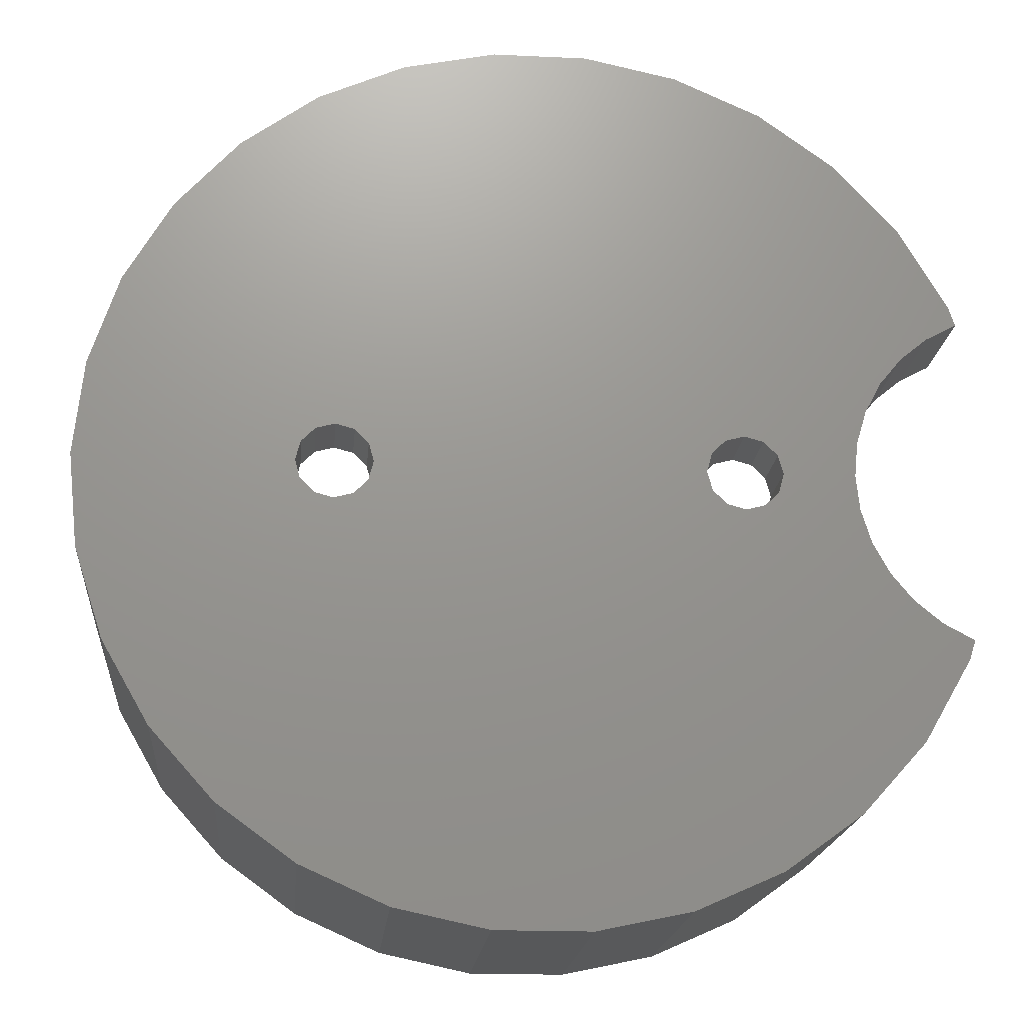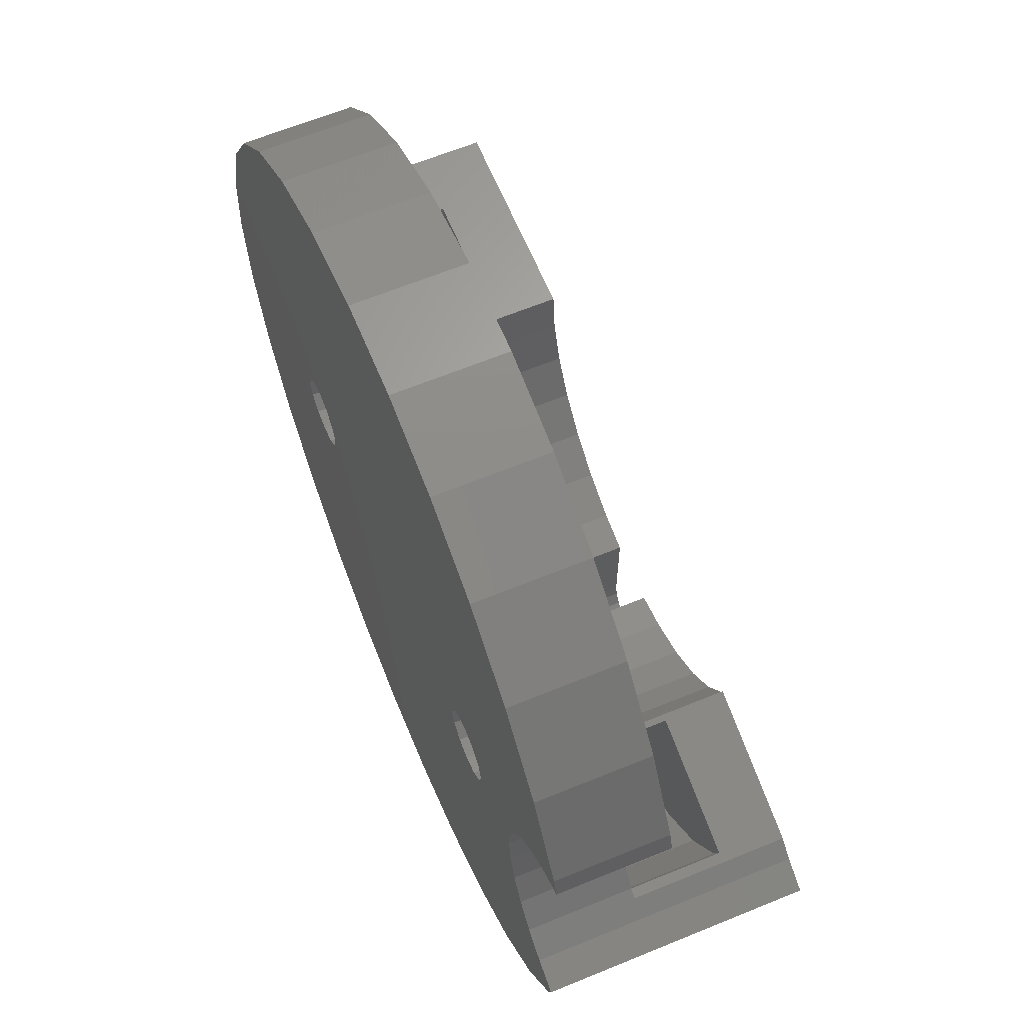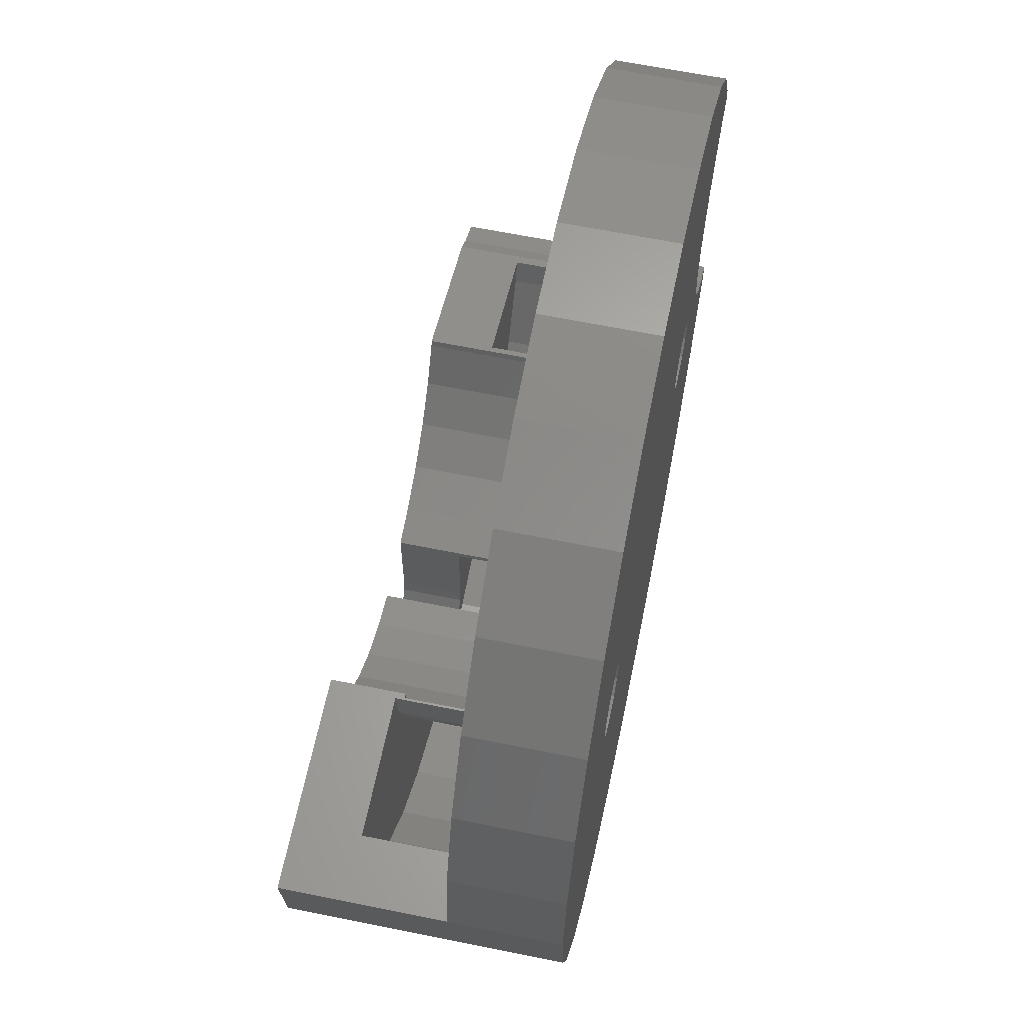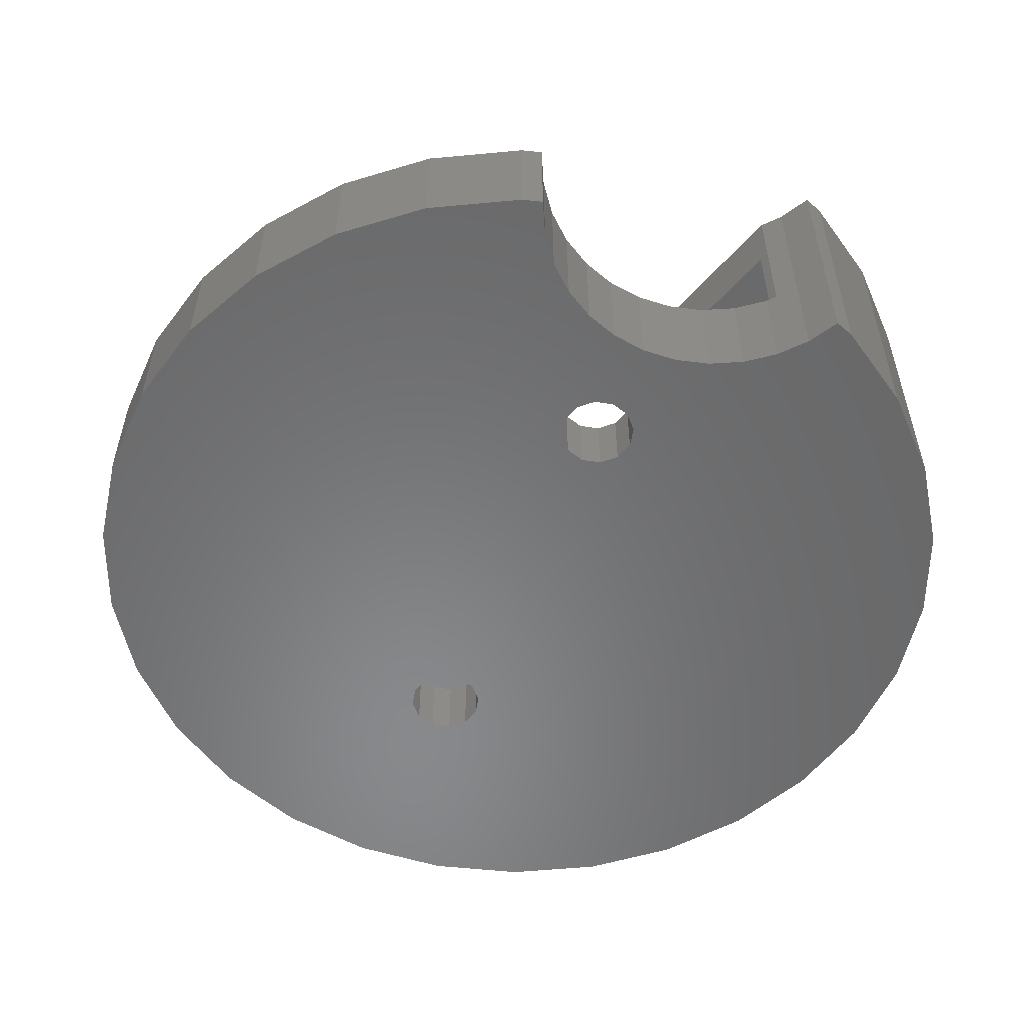
<metadata>
{"format":"stl","ext":"stl","renderer":"f3d","projection":"perspective","resolution":1024,"background":"white","views":[{"elev":-18.9,"azim":174.9,"up":"+Y"},{"elev":63.9,"azim":-112.5,"up":"+Y"},{"elev":63.5,"azim":101.6,"up":"+Y"},{"elev":-55.2,"azim":-114.4,"up":"+Z"}]}
</metadata>
<code>
# stl→obj: 297 verts, 606 faces
v 1.808 -17.21 5
v -1.808 -17.21 9.4
v 1.808 -17.21 9.4
v -1.808 -17.21 5
v -14 -10.17 9.4
v -15.8 -7.037 5
v -15.8 -7.037 9.4
v -14 -10.17 5
v 5.346 -16.45 9.4
v 1.386 -15.77 9.4
v 1.5 -15.2 9.4
v 1.061 -16.26 9.4
v 0.574 -16.59 9.4
v 0 -16.7 9.4
v -0.574 -16.59 9.4
v -1.061 -16.26 9.4
v -1.386 -15.77 9.4
v -5.346 -16.45 9.4
v -1.5 -15.2 9.4
v -3.337 -10.27 9.4
v -1.5 -10.66 9.4
v -5.4 -9.353 9.4
v -8.65 -14.98 9.4
v -7.227 -8.026 9.4
v -11.58 -12.86 9.4
v -8.737 -6.348 9.4
v -9.866 -4.393 9.4
v -16.19 -5.851 9.4
v -9.972 -4.068 9.4
v 10.56 -2.245 9.4
v 16.92 -3.597 9.4
v 15.8 -7.037 9.4
v 9.866 -4.393 9.4
v 14 -10.17 9.4
v 8.737 -6.348 9.4
v 11.58 -12.86 9.4
v 17.3 0 9.4
v 10.8 0 9.4
v 7.227 -8.026 9.4
v 8.65 -14.98 9.4
v 5.4 -9.353 9.4
v 3.337 -10.27 9.4
v 1.5 -10.66 9.4
v -12.5 0 5
v -14.05 1.561 5
v -13.9 0 5
v -10.75 3.031 5
v -14.51 3.061 5
v -15.25 4.445 5
v -9 3.5 5
v -16.24 5.657 5
v -16.42 11.93 5
v -17.46 6.652 5
v -18.55 8.257 5
v -18.83 7.385 5
v 17.3 0 5
v 12.03 1.75 5
v 12.5 0 5
v 16.42 11.93 5
v 10.75 3.031 5
v 9 3.5 5
v 13.58 15.09 5
v 10.15 17.58 5
v 7.25 3.031 5
v 6.273 19.31 5
v 2.122 20.19 5
v -7.25 3.031 5
v 5.969 -1.75 5
v 3.245 -9.986 5
v 5.25 -9.093 5
v 5.969 1.75 5
v -5.969 1.75 5
v 5.5 0 5
v -5.969 -1.75 5
v -5.5 0 5
v 1.5 -10.36 5
v -1.5 -10.36 5
v 1.5 -10.66 5
v -2.122 20.19 5
v -3.245 -9.986 5
v -6.273 19.31 5
v -10.15 17.58 5
v -13.58 15.09 5
v -12.03 1.75 5
v 19.86 4.221 5
v 18.55 8.257 5
v 20.3 0 5
v 16.92 -3.597 5
v 12.03 -1.75 5
v 15.8 -7.037 5
v 10.75 -3.031 5
v 9.866 -4.393 5
v 14 -10.17 5
v 10.27 -3.161 5
v 8.737 -6.348 5
v 11.58 -12.86 5
v 7.227 -8.026 5
v 8.65 -14.98 5
v 5.4 -9.353 5
v 5.346 -16.45 5
v 3.337 -10.27 5
v -1.5 -10.66 5
v -5.346 -16.45 5
v -3.337 -10.27 5
v -5.4 -9.353 5
v -8.65 -14.98 5
v -7.227 -8.026 5
v -11.58 -12.86 5
v -8.737 -6.348 5
v -9.866 -4.393 5
v -10.75 -3.031 5
v -9.972 -4.068 5
v -15.25 -4.445 5
v -14.51 -3.061 5
v -12.03 -1.75 5
v -14.05 -1.561 5
v -16.19 -5.851 5
v -16.24 -5.657 5
v -16.64 -5.979 5
v 9 -3.5 5
v 9.592 -4.271 5
v 9.923 -3.253 5
v 8.495 -6.172 5
v 7.25 -3.031 5
v 7.026 -7.803 5
v -5.25 -9.093 5
v -7.25 -3.031 5
v -7.026 -7.803 5
v -8.495 -6.172 5
v -9 -3.5 5
v -9.592 -4.271 5
v -9.685 -3.986 5
v 10.8 0 6
v 10.56 -2.245 6
v 10.27 -3.161 6
v -18.55 8.257 0
v -16.42 11.93 0
v -13.58 15.09 0
v -2.122 20.19 0
v -6.273 19.31 0
v 10.15 17.58 0
v 6.273 19.31 0
v 16.42 11.93 0
v 18.55 8.257 0
v 13.58 15.09 0
v -18.83 7.385 0
v -10.15 17.58 0
v 2.122 20.19 0
v 19.86 4.221 0
v 20.3 0 0
v -13.58 -15.09 0
v -10.15 -17.58 12.4
v -13.58 -15.09 12.4
v -10.15 -17.58 0
v -18.55 -8.257 0
v -18.83 -7.385 12.4
v -18.83 -7.385 0
v -18.55 -8.257 12.4
v 2.122 -20.19 0
v 6.273 -19.31 12.4
v 2.122 -20.19 12.4
v 6.273 -19.31 0
v -3.245 -9.986 12.4
v -1.5 -15.2 12.4
v -1.5 -10.36 12.4
v -5.25 -9.093 12.4
v -6.273 -19.31 12.4
v -2.122 -20.19 12.4
v -7.026 -7.803 12.4
v -8.495 -6.172 12.4
v -16.64 -5.979 12.4
v -9.592 -4.271 12.4
v -9.685 -3.986 12.4
v -16.42 -11.93 12.4
v -17.46 -6.652 12.4
v 10.27 -2.183 12.4
v 19.86 -4.221 12.4
v 20.3 0 12.4
v 18.55 -8.257 12.4
v 9.592 -4.271 12.4
v 16.42 -11.93 12.4
v 10.5 0 12.4
v 8.495 -6.172 12.4
v 13.58 -15.09 12.4
v 7.026 -7.803 12.4
v 10.15 -17.58 12.4
v 5.25 -9.093 12.4
v 1.5 -15.2 12.4
v 3.245 -9.986 12.4
v 1.5 -10.36 12.4
v 1.386 -15.77 12.4
v 1.061 -16.26 12.4
v 0.574 -16.59 12.4
v 0 -16.7 12.4
v -0.574 -16.59 12.4
v -1.061 -16.26 12.4
v -1.386 -15.77 12.4
v 19.86 -4.221 0
v 18.55 -8.257 0
v 16.42 -11.93 0
v -6.273 -19.31 0
v -2.122 -20.19 0
v -16.42 -11.93 0
v 10.15 -17.58 0
v 13.58 -15.09 0
v -14.51 3.061 0
v -9.85 1.472 0
v -14.05 1.561 0
v -15.25 4.445 0
v -16.24 5.657 0
v -17.46 6.652 0
v 10.7 0 0
v 10.47 -0.85 0
v 9.85 -1.472 0
v 10.47 0.85 0
v 9 -1.7 0
v 9.85 1.472 0
v 8.15 -1.472 0
v -8.15 -1.472 0
v 9 1.7 0
v 8.15 1.472 0
v -8.15 1.472 0
v 7.528 0.85 0
v -7.528 0.85 0
v 7.3 0 0
v 7.528 -0.85 0
v -7.528 -0.85 0
v -7.3 0 0
v -9 -1.7 0
v -15.25 -4.445 0
v -9.85 -1.472 0
v -14.51 -3.061 0
v -9 1.7 0
v -10.47 0.85 0
v -13.9 0 0
v -10.7 0 0
v -14.05 -1.561 0
v -10.47 -0.85 0
v -16.24 -5.657 0
v -17.46 -6.652 0
v 9.923 -3.253 6
v 10.27 -2.183 6
v 10.4 -0.9188 6
v 10.4 -0.9188 9
v 10.5 0 9
v 10.7 0 9
v 10.7 0 6
v -10.7 0 3
v -10.47 0.85 3
v -7.528 0.85 3
v -7.3 0 3
v -9 1.7 3
v -9.85 1.472 3
v -8.15 1.472 3
v -9.85 -1.472 3
v -9 -1.7 3
v -8.15 -1.472 3
v -7.528 -0.85 3
v -10.47 -0.85 3
v -12.03 1.75 3
v -12.5 0 3
v -9 3.5 3
v -7.25 3.031 3
v -5.969 -1.75 3
v -5.5 0 3
v -5.969 1.75 3
v -12.03 -1.75 3
v -10.75 3.031 3
v -7.25 -3.031 3
v -9 -3.5 3
v -10.75 -3.031 3
v 7.3 0 3
v 7.528 0.85 3
v 10.47 0.85 3
v 10.7 0 3
v 9 1.7 3
v 8.15 1.472 3
v 9.85 1.472 3
v 8.15 -1.472 3
v 9 -1.7 3
v 10.47 -0.85 6
v 10.47 -0.85 9
v 10.47 -0.85 3
v 7.528 -0.85 3
v 9.85 -1.472 3
v 5.969 1.75 3
v 5.5 0 3
v 12.5 0 3
v 12.03 1.75 3
v 10.75 3.031 3
v 12.03 -1.75 3
v 9 3.5 3
v 7.25 3.031 3
v 10.75 -3.031 3
v 9 -3.5 3
v 7.25 -3.031 3
v 5.969 -1.75 3
f 1 2 3
f 2 1 4
f 5 6 7
f 6 5 8
f 9 10 11
f 3 12 10
f 3 13 12
f 3 14 13
f 2 14 3
f 14 2 15
f 2 16 15
f 2 17 16
f 18 17 2
f 17 18 19
f 20 19 18
f 19 20 21
f 18 22 20
f 23 22 18
f 22 23 24
f 25 24 23
f 24 25 26
f 5 26 25
f 26 5 27
f 7 27 5
f 28 27 7
f 27 28 29
f 30 31 32
f 33 32 34
f 35 34 36
f 30 32 33
f 37 30 38
f 31 30 37
f 34 35 33
f 39 36 40
f 36 39 35
f 40 41 39
f 9 41 40
f 9 42 41
f 10 9 3
f 9 11 42
f 42 11 43
f 44 45 46
f 47 48 45
f 47 49 48
f 50 51 47
f 47 51 49
f 52 53 51
f 54 53 52
f 53 54 55
f 56 57 58
f 59 60 57
f 61 62 63
f 59 61 60
f 63 64 61
f 65 64 63
f 66 64 65
f 67 64 66
f 68 69 70
f 64 67 71
f 71 72 73
f 74 73 75
f 76 77 78
f 68 74 76
f 67 66 79
f 68 76 69
f 76 74 77
f 77 74 80
f 73 72 75
f 67 79 81
f 71 67 72
f 82 67 81
f 67 82 50
f 83 50 82
f 52 50 83
f 51 50 52
f 47 45 84
f 57 85 86
f 85 56 87
f 57 86 59
f 57 56 85
f 56 58 88
f 89 88 58
f 61 59 62
f 88 89 90
f 91 90 89
f 92 90 91
f 90 92 93
f 92 91 94
f 95 93 92
f 93 95 96
f 97 96 95
f 96 97 98
f 99 98 97
f 99 100 98
f 101 100 99
f 78 100 101
f 100 78 1
f 102 78 77
f 78 102 1
f 102 4 1
f 103 102 104
f 102 103 4
f 105 103 104
f 106 105 107
f 105 106 103
f 108 107 109
f 8 109 110
f 111 110 112
f 110 111 113
f 107 108 106
f 114 111 115
f 116 115 44
f 45 44 84
f 116 44 46
f 115 116 114
f 111 114 113
f 109 8 108
f 110 113 6
f 110 6 8
f 113 117 6
f 118 117 113
f 117 118 119
f 120 121 122
f 120 123 121
f 124 123 120
f 124 125 123
f 70 124 68
f 74 68 73
f 124 70 125
f 80 74 126
f 127 126 74
f 126 127 128
f 127 129 128
f 130 129 127
f 130 131 129
f 130 132 131
f 111 132 130
f 132 111 112
f 4 18 2
f 18 4 103
f 106 25 23
f 25 106 108
f 25 8 5
f 8 25 108
f 7 117 28
f 117 7 6
f 96 40 36
f 40 96 98
f 93 32 90
f 32 93 34
f 96 34 93
f 34 96 36
f 103 23 18
f 23 103 106
f 100 3 9
f 3 100 1
f 90 31 88
f 31 90 32
f 88 37 56
f 37 88 31
f 98 9 40
f 9 98 100
f 78 42 43
f 42 78 101
f 107 26 109
f 26 107 24
f 110 29 112
f 29 110 27
f 109 27 110
f 27 109 26
f 35 92 33
f 92 35 95
f 30 133 38
f 133 30 134
f 30 135 134
f 33 135 30
f 92 135 33
f 135 92 94
f 104 21 20
f 21 104 102
f 107 22 24
f 22 107 105
f 99 39 41
f 39 99 97
f 101 41 42
f 41 101 99
f 39 95 35
f 95 39 97
f 105 20 22
f 20 105 104
f 136 52 137
f 52 136 54
f 137 83 138
f 83 137 52
f 139 81 79
f 81 139 140
f 141 65 63
f 65 141 142
f 86 143 59
f 143 86 144
f 145 63 62
f 63 145 141
f 146 54 136
f 54 146 55
f 147 83 82
f 83 147 138
f 148 79 66
f 79 148 139
f 140 82 81
f 82 140 147
f 87 149 85
f 149 87 150
f 59 145 62
f 145 59 143
f 142 66 65
f 66 142 148
f 151 152 153
f 152 151 154
f 155 156 157
f 156 155 158
f 159 160 161
f 160 159 162
f 163 164 165
f 166 164 163
f 152 164 166
f 164 167 168
f 152 166 169
f 153 169 170
f 171 170 172
f 171 172 173
f 164 152 167
f 169 153 152
f 170 174 153
f 170 171 174
f 175 174 171
f 175 158 174
f 158 175 156
f 176 177 178
f 177 176 179
f 179 180 181
f 176 178 182
f 179 176 180
f 183 181 180
f 181 183 184
f 185 184 183
f 184 185 186
f 187 186 185
f 188 186 187
f 188 187 189
f 186 188 160
f 188 189 190
f 191 160 188
f 160 191 161
f 192 161 191
f 193 161 192
f 194 161 193
f 168 194 195
f 168 195 196
f 194 168 161
f 197 168 196
f 168 197 164
f 85 144 86
f 144 85 149
f 177 87 178
f 198 87 177
f 87 198 150
f 181 199 179
f 199 181 200
f 201 168 167
f 168 201 202
f 154 167 152
f 167 154 201
f 151 174 203
f 174 151 153
f 203 158 155
f 158 203 174
f 204 184 186
f 184 204 205
f 202 161 168
f 161 202 159
f 206 207 208
f 209 207 206
f 207 209 138
f 137 209 210
f 209 137 138
f 211 137 210
f 211 136 137
f 136 211 146
f 212 150 198
f 213 198 199
f 150 212 149
f 214 199 200
f 215 149 212
f 216 200 205
f 149 215 144
f 217 144 215
f 198 213 212
f 216 205 204
f 199 214 213
f 200 216 214
f 204 218 216
f 162 218 204
f 159 218 162
f 219 218 159
f 144 217 143
f 220 143 217
f 143 220 145
f 145 220 141
f 221 141 220
f 222 221 223
f 224 223 225
f 221 142 141
f 218 219 226
f 226 227 225
f 224 225 228
f 219 159 202
f 222 223 224
f 219 202 201
f 221 148 142
f 221 222 148
f 225 227 228
f 226 219 227
f 154 219 201
f 219 154 229
f 151 229 154
f 230 229 151
f 229 230 231
f 232 231 230
f 148 222 139
f 139 222 140
f 147 222 233
f 138 233 207
f 222 147 140
f 208 234 235
f 235 234 236
f 237 231 232
f 234 208 207
f 233 138 147
f 238 235 236
f 235 238 237
f 231 237 238
f 203 230 151
f 230 203 239
f 203 240 239
f 155 240 203
f 240 155 157
f 179 198 177
f 198 179 199
f 184 200 181
f 200 184 205
f 162 186 160
f 186 162 204
f 77 163 165
f 163 77 80
f 126 169 166
f 169 126 128
f 172 132 173
f 132 172 131
f 125 187 185
f 187 125 70
f 123 180 121
f 180 123 183
f 170 131 172
f 131 170 129
f 125 183 123
f 183 125 185
f 80 166 163
f 166 80 126
f 169 129 170
f 129 169 128
f 70 189 187
f 189 70 69
f 122 121 241
f 241 176 242
f 180 241 121
f 241 180 176
f 243 242 244
f 244 182 245
f 176 244 242
f 244 176 182
f 69 190 189
f 190 69 76
f 133 246 38
f 246 133 247
f 178 37 182
f 87 37 178
f 37 87 56
f 38 182 37
f 245 38 246
f 38 245 182
f 28 173 29
f 132 29 173
f 29 132 112
f 173 28 171
f 119 28 117
f 28 119 171
f 43 76 78
f 76 43 190
f 188 43 11
f 43 188 190
f 165 21 77
f 164 21 165
f 21 164 19
f 77 21 102
f 196 17 197
f 17 196 16
f 10 188 11
f 188 10 191
f 12 191 10
f 191 12 192
f 197 19 164
f 19 197 17
f 14 195 194
f 195 14 15
f 12 193 192
f 193 12 13
f 15 196 195
f 196 15 16
f 13 194 193
f 194 13 14
f 248 234 249
f 234 248 236
f 228 250 224
f 250 228 251
f 207 252 253
f 252 207 233
f 249 207 253
f 207 249 234
f 233 254 252
f 254 233 222
f 229 255 256
f 255 229 231
f 224 254 222
f 254 224 250
f 219 256 257
f 256 219 229
f 227 251 228
f 251 227 258
f 255 238 259
f 238 255 231
f 259 236 248
f 236 259 238
f 219 258 227
f 258 219 257
f 44 260 84
f 260 44 261
f 262 67 50
f 67 262 263
f 264 75 265
f 75 264 74
f 263 72 67
f 72 263 266
f 115 261 44
f 261 115 267
f 268 50 47
f 50 268 262
f 84 268 47
f 268 84 260
f 251 265 266
f 250 266 263
f 265 251 264
f 258 264 251
f 266 250 251
f 263 254 250
f 262 254 263
f 262 252 254
f 262 253 252
f 268 253 262
f 260 249 268
f 253 268 249
f 264 258 269
f 257 269 258
f 256 269 257
f 256 270 269
f 255 270 256
f 271 255 259
f 255 271 270
f 267 259 248
f 249 260 248
f 261 248 260
f 259 267 271
f 248 261 267
f 265 72 266
f 72 265 75
f 264 127 74
f 127 264 269
f 270 111 130
f 111 270 271
f 111 267 115
f 267 111 271
f 269 130 127
f 130 269 270
f 272 223 273
f 223 272 225
f 212 274 215
f 274 212 275
f 221 276 277
f 276 221 220
f 273 221 277
f 221 273 223
f 220 278 276
f 278 220 217
f 216 279 280
f 279 216 218
f 281 246 247
f 246 281 282
f 213 275 212
f 275 213 283
f 215 278 217
f 278 215 274
f 282 245 246
f 245 282 244
f 284 225 272
f 225 284 226
f 243 282 281
f 282 243 244
f 214 283 213
f 283 214 285
f 279 226 284
f 226 279 218
f 214 280 285
f 280 214 216
f 73 286 71
f 286 73 287
f 288 57 289
f 57 288 58
f 275 288 289
f 274 289 290
f 288 275 291
f 283 291 275
f 289 274 275
f 290 278 274
f 292 278 290
f 292 276 278
f 292 277 276
f 293 277 292
f 286 273 293
f 277 293 273
f 291 283 294
f 285 294 283
f 280 294 285
f 280 295 294
f 279 295 280
f 296 279 284
f 279 296 295
f 297 284 272
f 273 286 272
f 287 272 286
f 284 297 296
f 272 287 297
f 293 61 64
f 61 293 292
f 286 64 71
f 64 286 293
f 292 60 61
f 60 292 290
f 294 94 91
f 94 294 122
f 295 122 294
f 122 295 120
f 94 241 135
f 241 94 122
f 291 58 288
f 58 291 89
f 289 60 290
f 60 289 57
f 68 287 73
f 287 68 297
f 295 124 120
f 124 295 296
f 296 68 124
f 68 296 297
f 294 89 291
f 89 294 91
f 281 133 134
f 133 281 247
f 134 243 281
f 134 242 243
f 135 242 134
f 242 135 241
f 235 45 208
f 45 235 46
f 211 51 53
f 51 211 210
f 206 49 209
f 49 206 48
f 209 51 210
f 51 209 49
f 208 48 206
f 48 208 45
f 146 53 55
f 53 146 211
f 118 239 119
f 119 175 171
f 240 119 239
f 119 240 175
f 230 114 232
f 114 230 113
f 239 113 230
f 113 239 118
f 237 46 235
f 46 237 116
f 240 156 175
f 156 240 157
f 232 116 237
f 116 232 114

</code>
